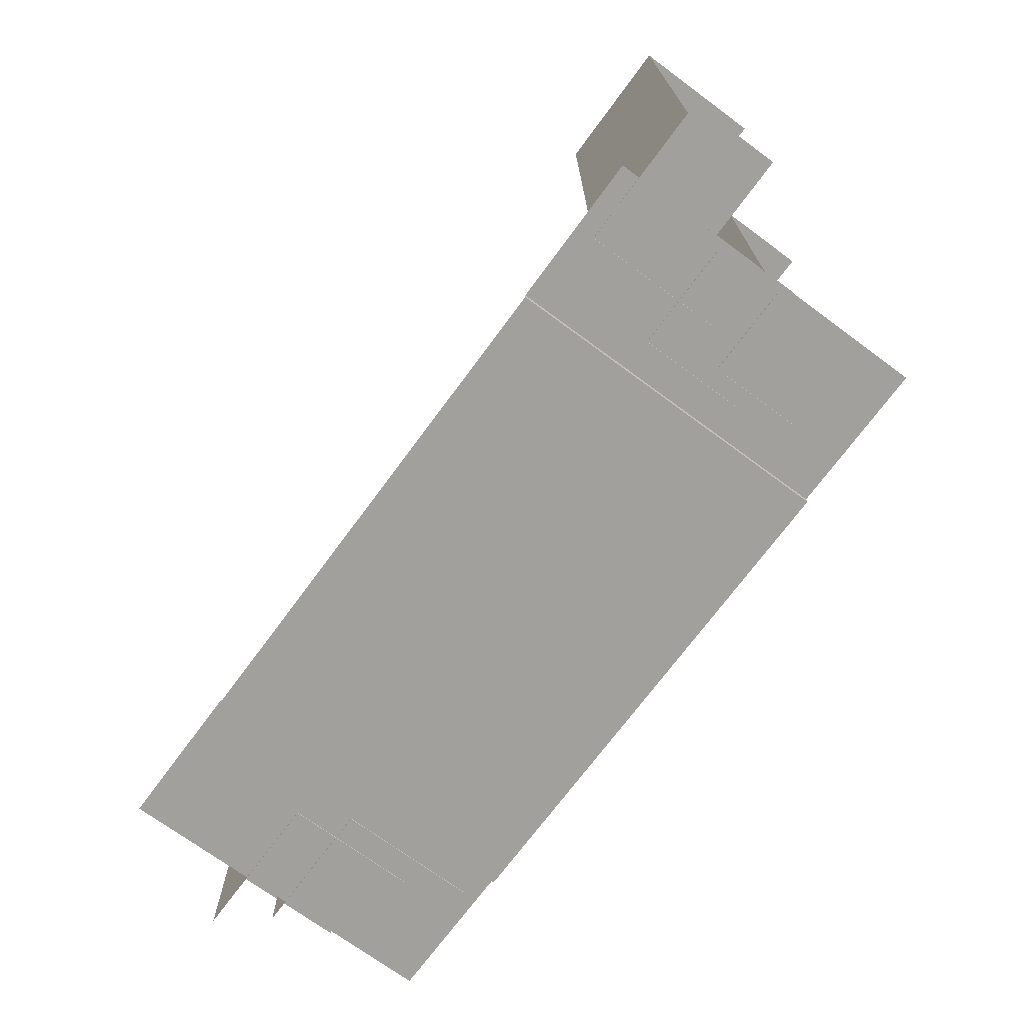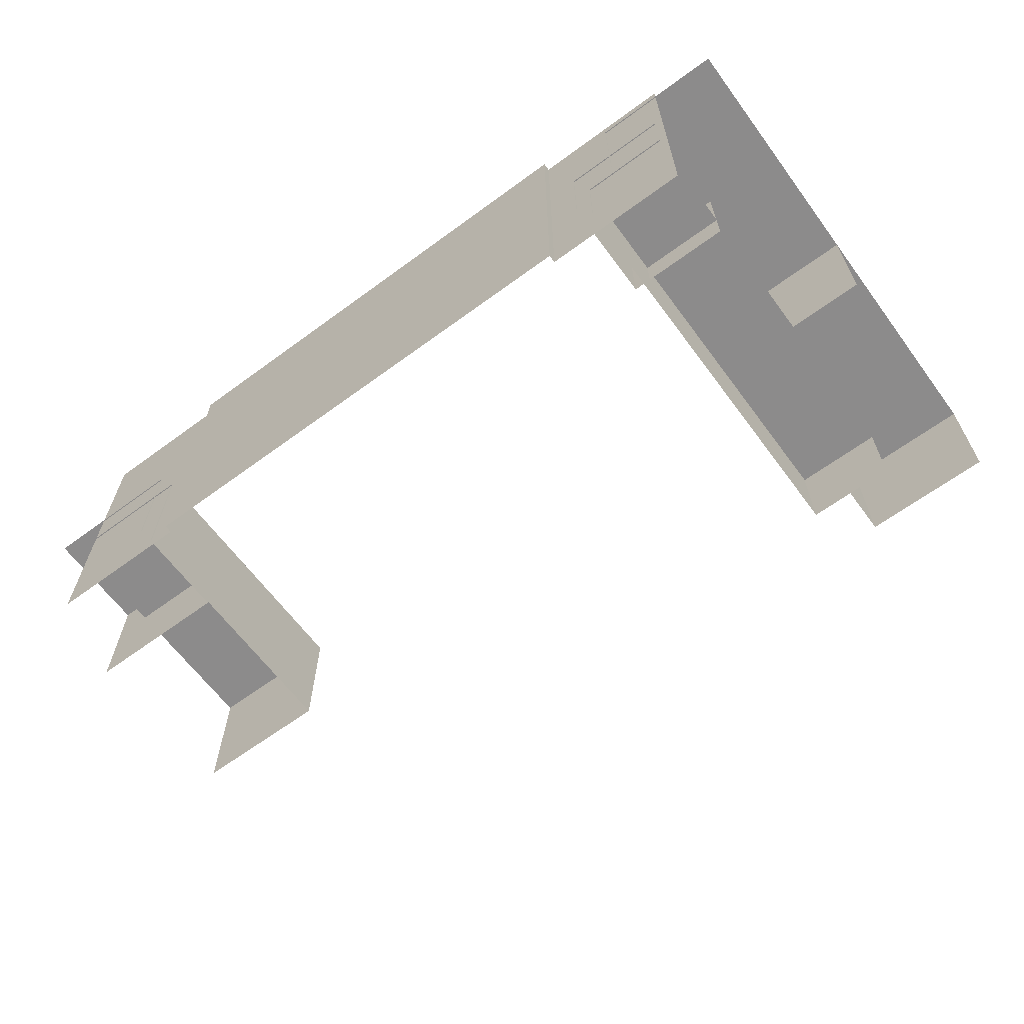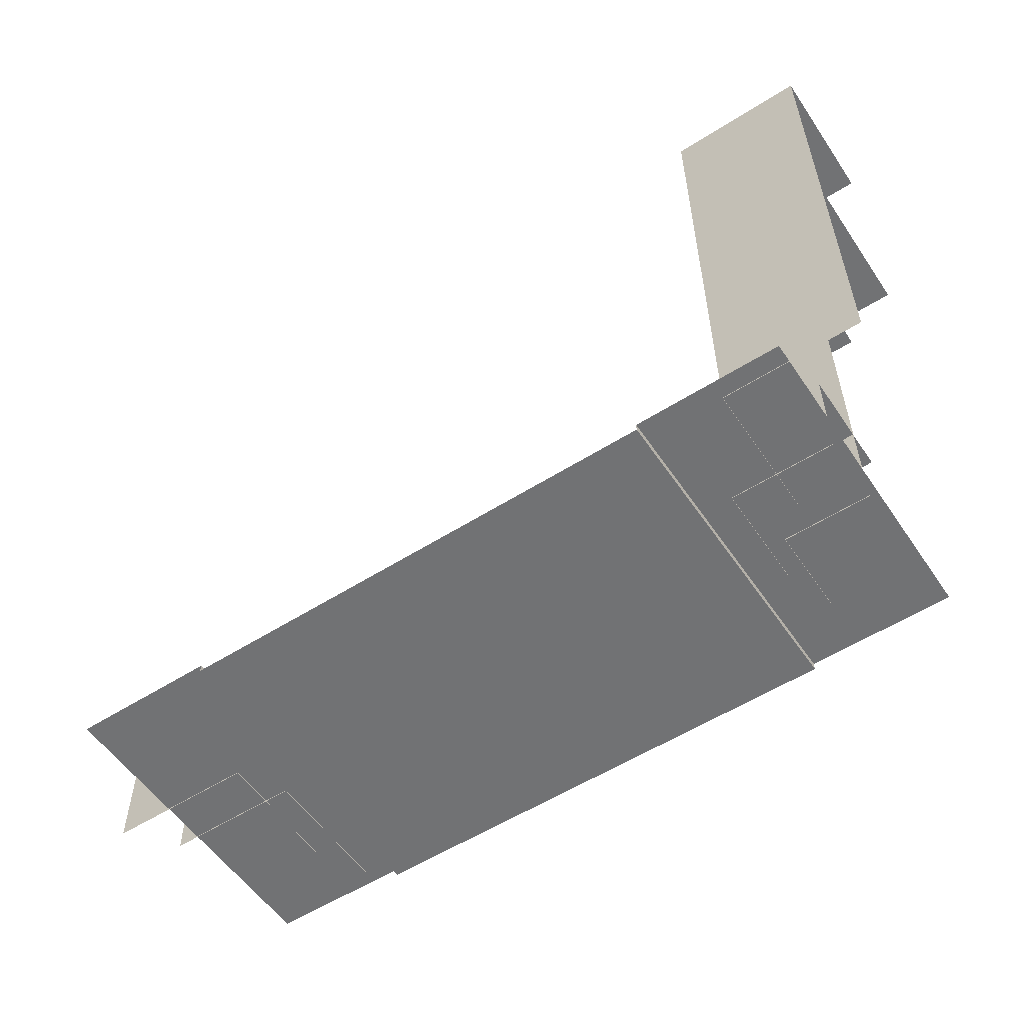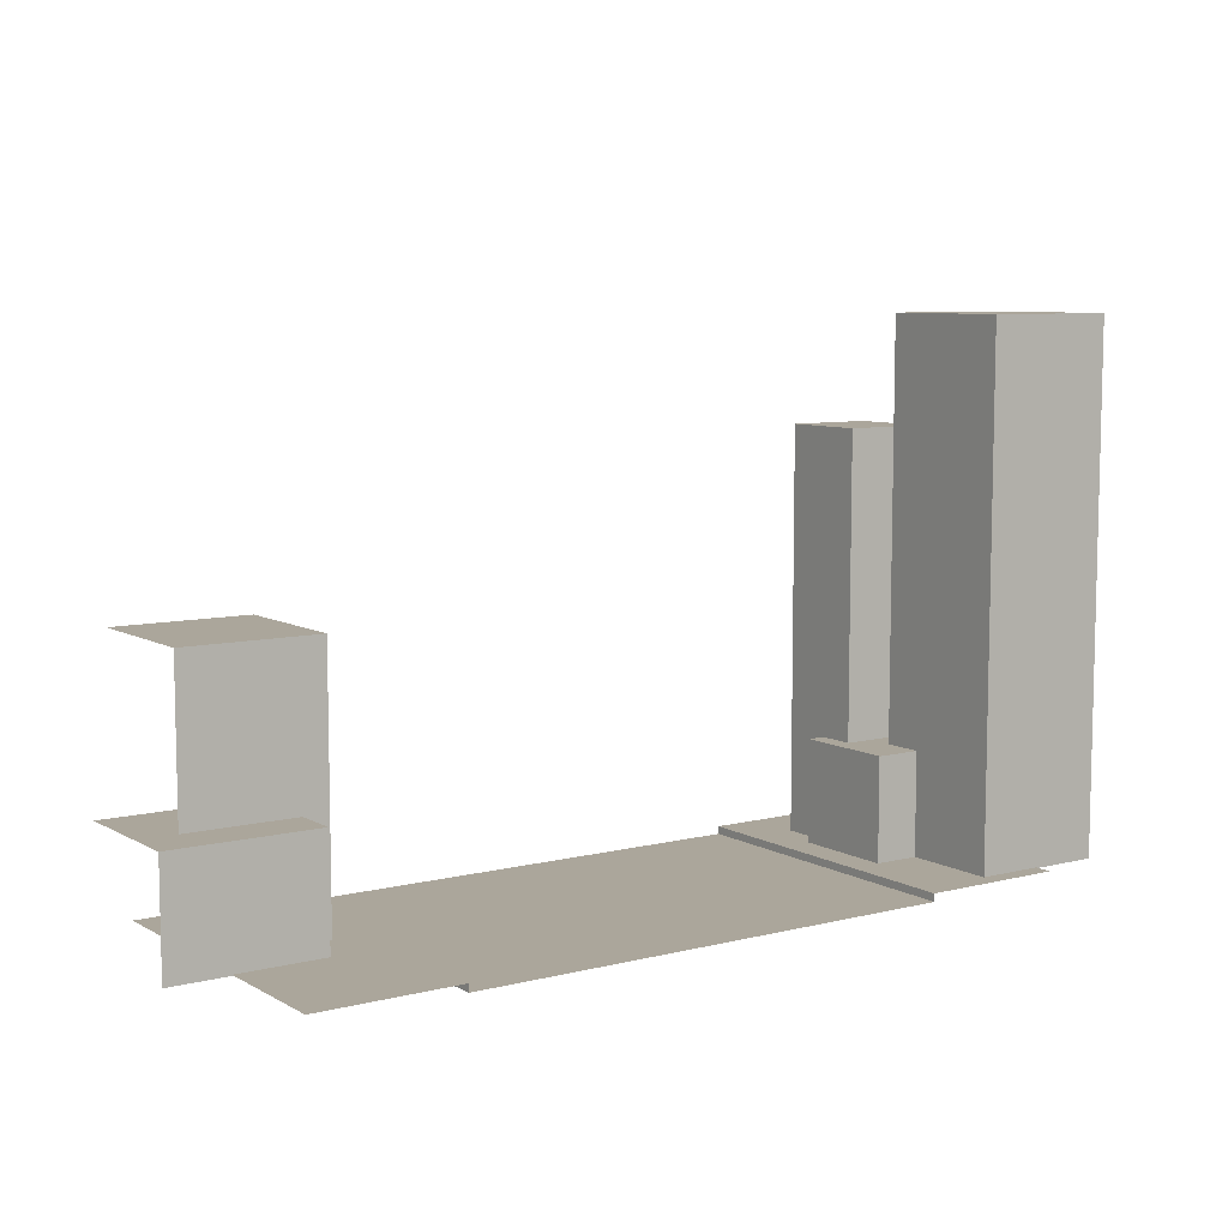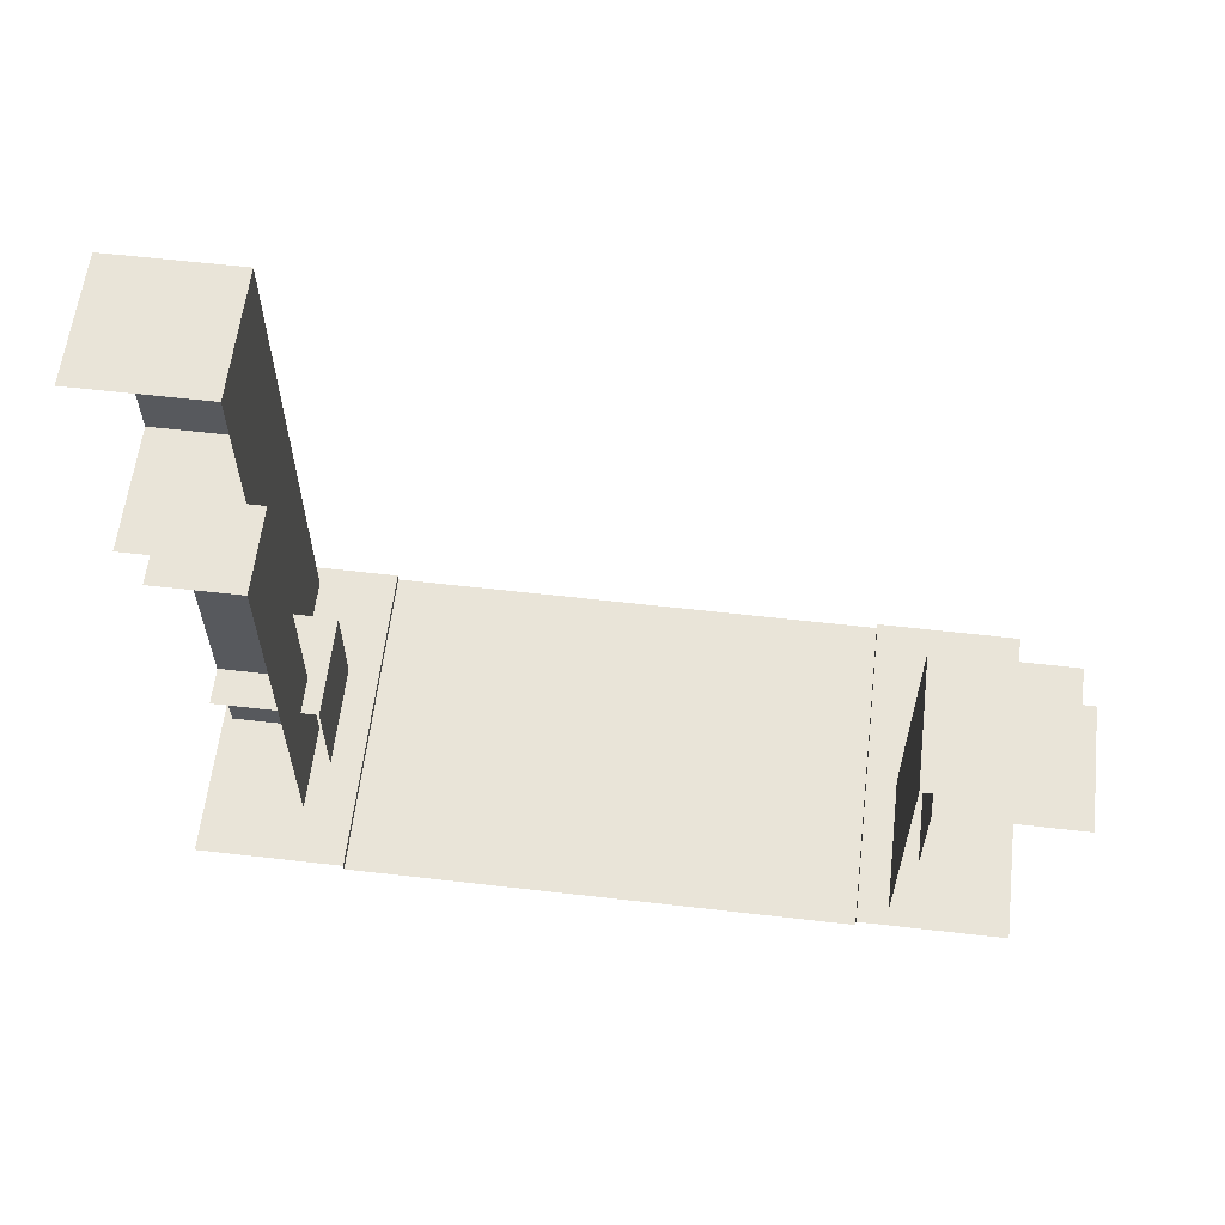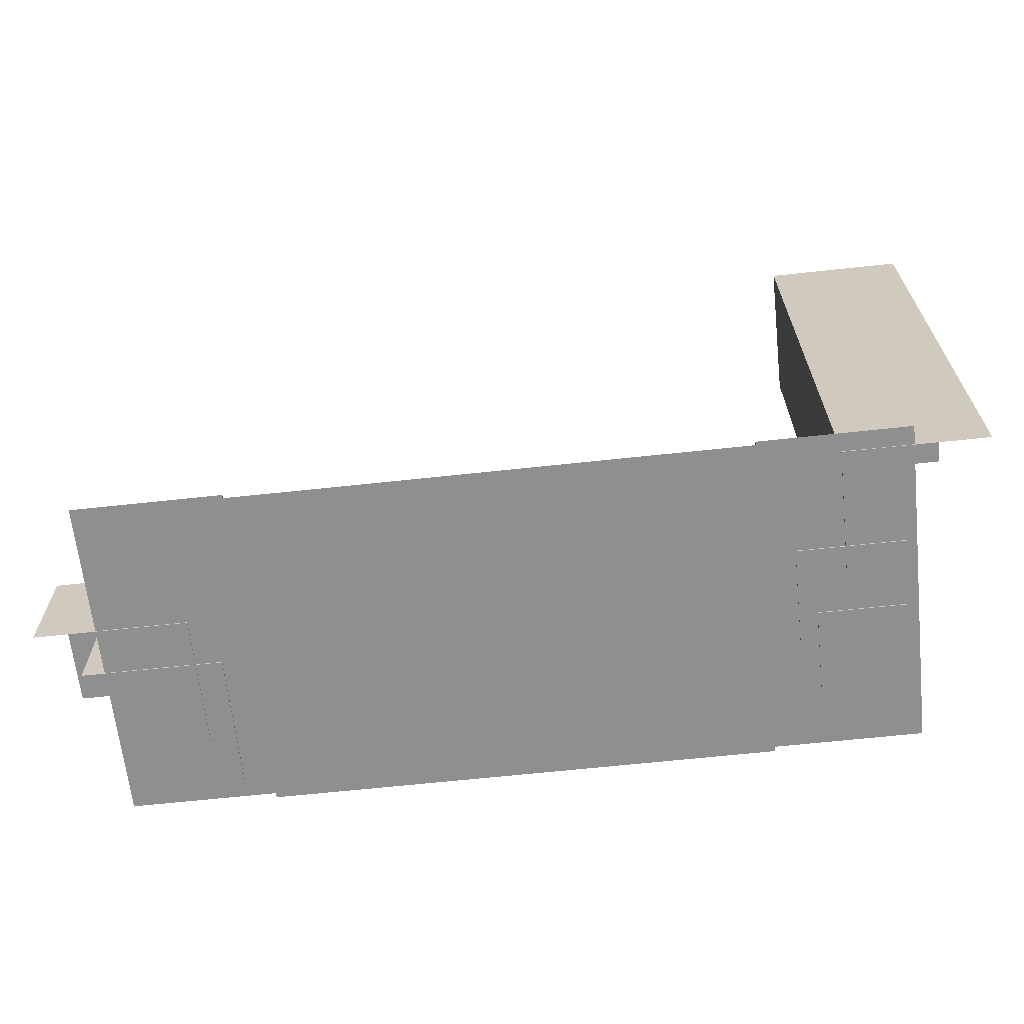
<metadata>
{"format":"obj","ext":"obj","renderer":"f3d","projection":"perspective","resolution":1024,"background":"white","views":[{"elev":-71.7,"azim":53.6,"up":"+Y"},{"elev":-64.0,"azim":36.5,"up":"+Z"},{"elev":-55.6,"azim":33.7,"up":"+Y"},{"elev":8.0,"azim":-34.5,"up":"+Y"},{"elev":60.3,"azim":-173.3,"up":"+Y"},{"elev":-65.4,"azim":6.2,"up":"+Y"}]}
</metadata>
<code>
v -27.69 0 2.169
v -18.55 0 2.169
v -27.69 6.77 2.169
v -18.55 6.77 2.169
v -27.69 6.77 -5.875
v -18.55 6.77 -5.875
v -18.55 0 -5.875
v -25.39 7.685 -0.653
v -16.97 7.685 -0.653
v -25.39 16.1 -0.653
v -16.97 16.1 -0.653
v -25.39 16.1 -9.071
v -16.97 16.1 -9.071
v -16.97 7.685 -9.071
v -25.39 0 -0.653
v -16.97 0 -0.653
v -16.97 0 -9.071
g Left
f 1 2 4 3
f 3 4 6 5
f 2 7 6 4
f 8 9 11 10
f 10 11 13 12
f 9 14 13 11
f 15 16 9 8
f 16 17 14 9
v 18.11 -0 -6.542
v 18.11 -0 -1.16
v 18.11 25.27 -6.542
v 18.11 25.27 -1.16
v 23.5 25.27 -6.542
v 23.5 25.27 -1.16
v 23.5 -0 -1.16
v 17.03 0 -3.484
v 17.03 0 2.969
v 17.03 6.454 -3.484
v 17.03 6.454 2.969
v 23.48 6.454 -3.484
v 23.48 6.454 2.969
v 23.48 0 2.969
v 19.89 7.685 0.4666
v 19.89 7.685 8.885
v 19.89 16.1 0.4666
v 19.89 16.1 8.885
v 28.31 16.1 0.4666
v 28.31 16.1 8.885
v 28.31 7.685 8.885
v 19.89 0 0.4666
v 19.89 0 8.885
v 28.31 0 8.885
v 19.89 23.62 0.4666
v 19.89 23.62 8.885
v 19.89 32.03 0.4666
v 19.89 32.03 8.885
v 28.31 32.03 0.4666
v 28.31 32.03 8.885
v 28.31 23.62 8.885
v 19.89 15.93 0.4666
v 19.89 15.93 8.885
v 28.31 15.93 8.885
g Right
f 18 19 21 20
f 20 21 23 22
f 19 24 23 21
f 25 26 28 27
f 27 28 30 29
f 26 31 30 28
f 32 33 35 34
f 34 35 37 36
f 33 38 37 35
f 39 40 33 32
f 40 41 38 33
f 42 43 45 44
f 44 45 47 46
f 43 48 47 45
f 49 50 43 42
f 50 51 48 43
v -24 0.06111 10
v 24 0.06111 10
v -24 0.06111 -10
v 24 0.06111 -10
v 15.11 0.06111 -10
v 15.11 0.06111 10
v -15.14 0.06111 -10
v -15.14 0.06111 10
v -15.14 -0.4187 -10
v -15.14 -0.4187 10
v 15.11 -0.4187 10
v 15.11 -0.4187 -10
g Floor
f 56 57 53 55
f 60 61 62 63
f 54 52 59 58
f 58 59 61 60
f 57 56 63 62

</code>
